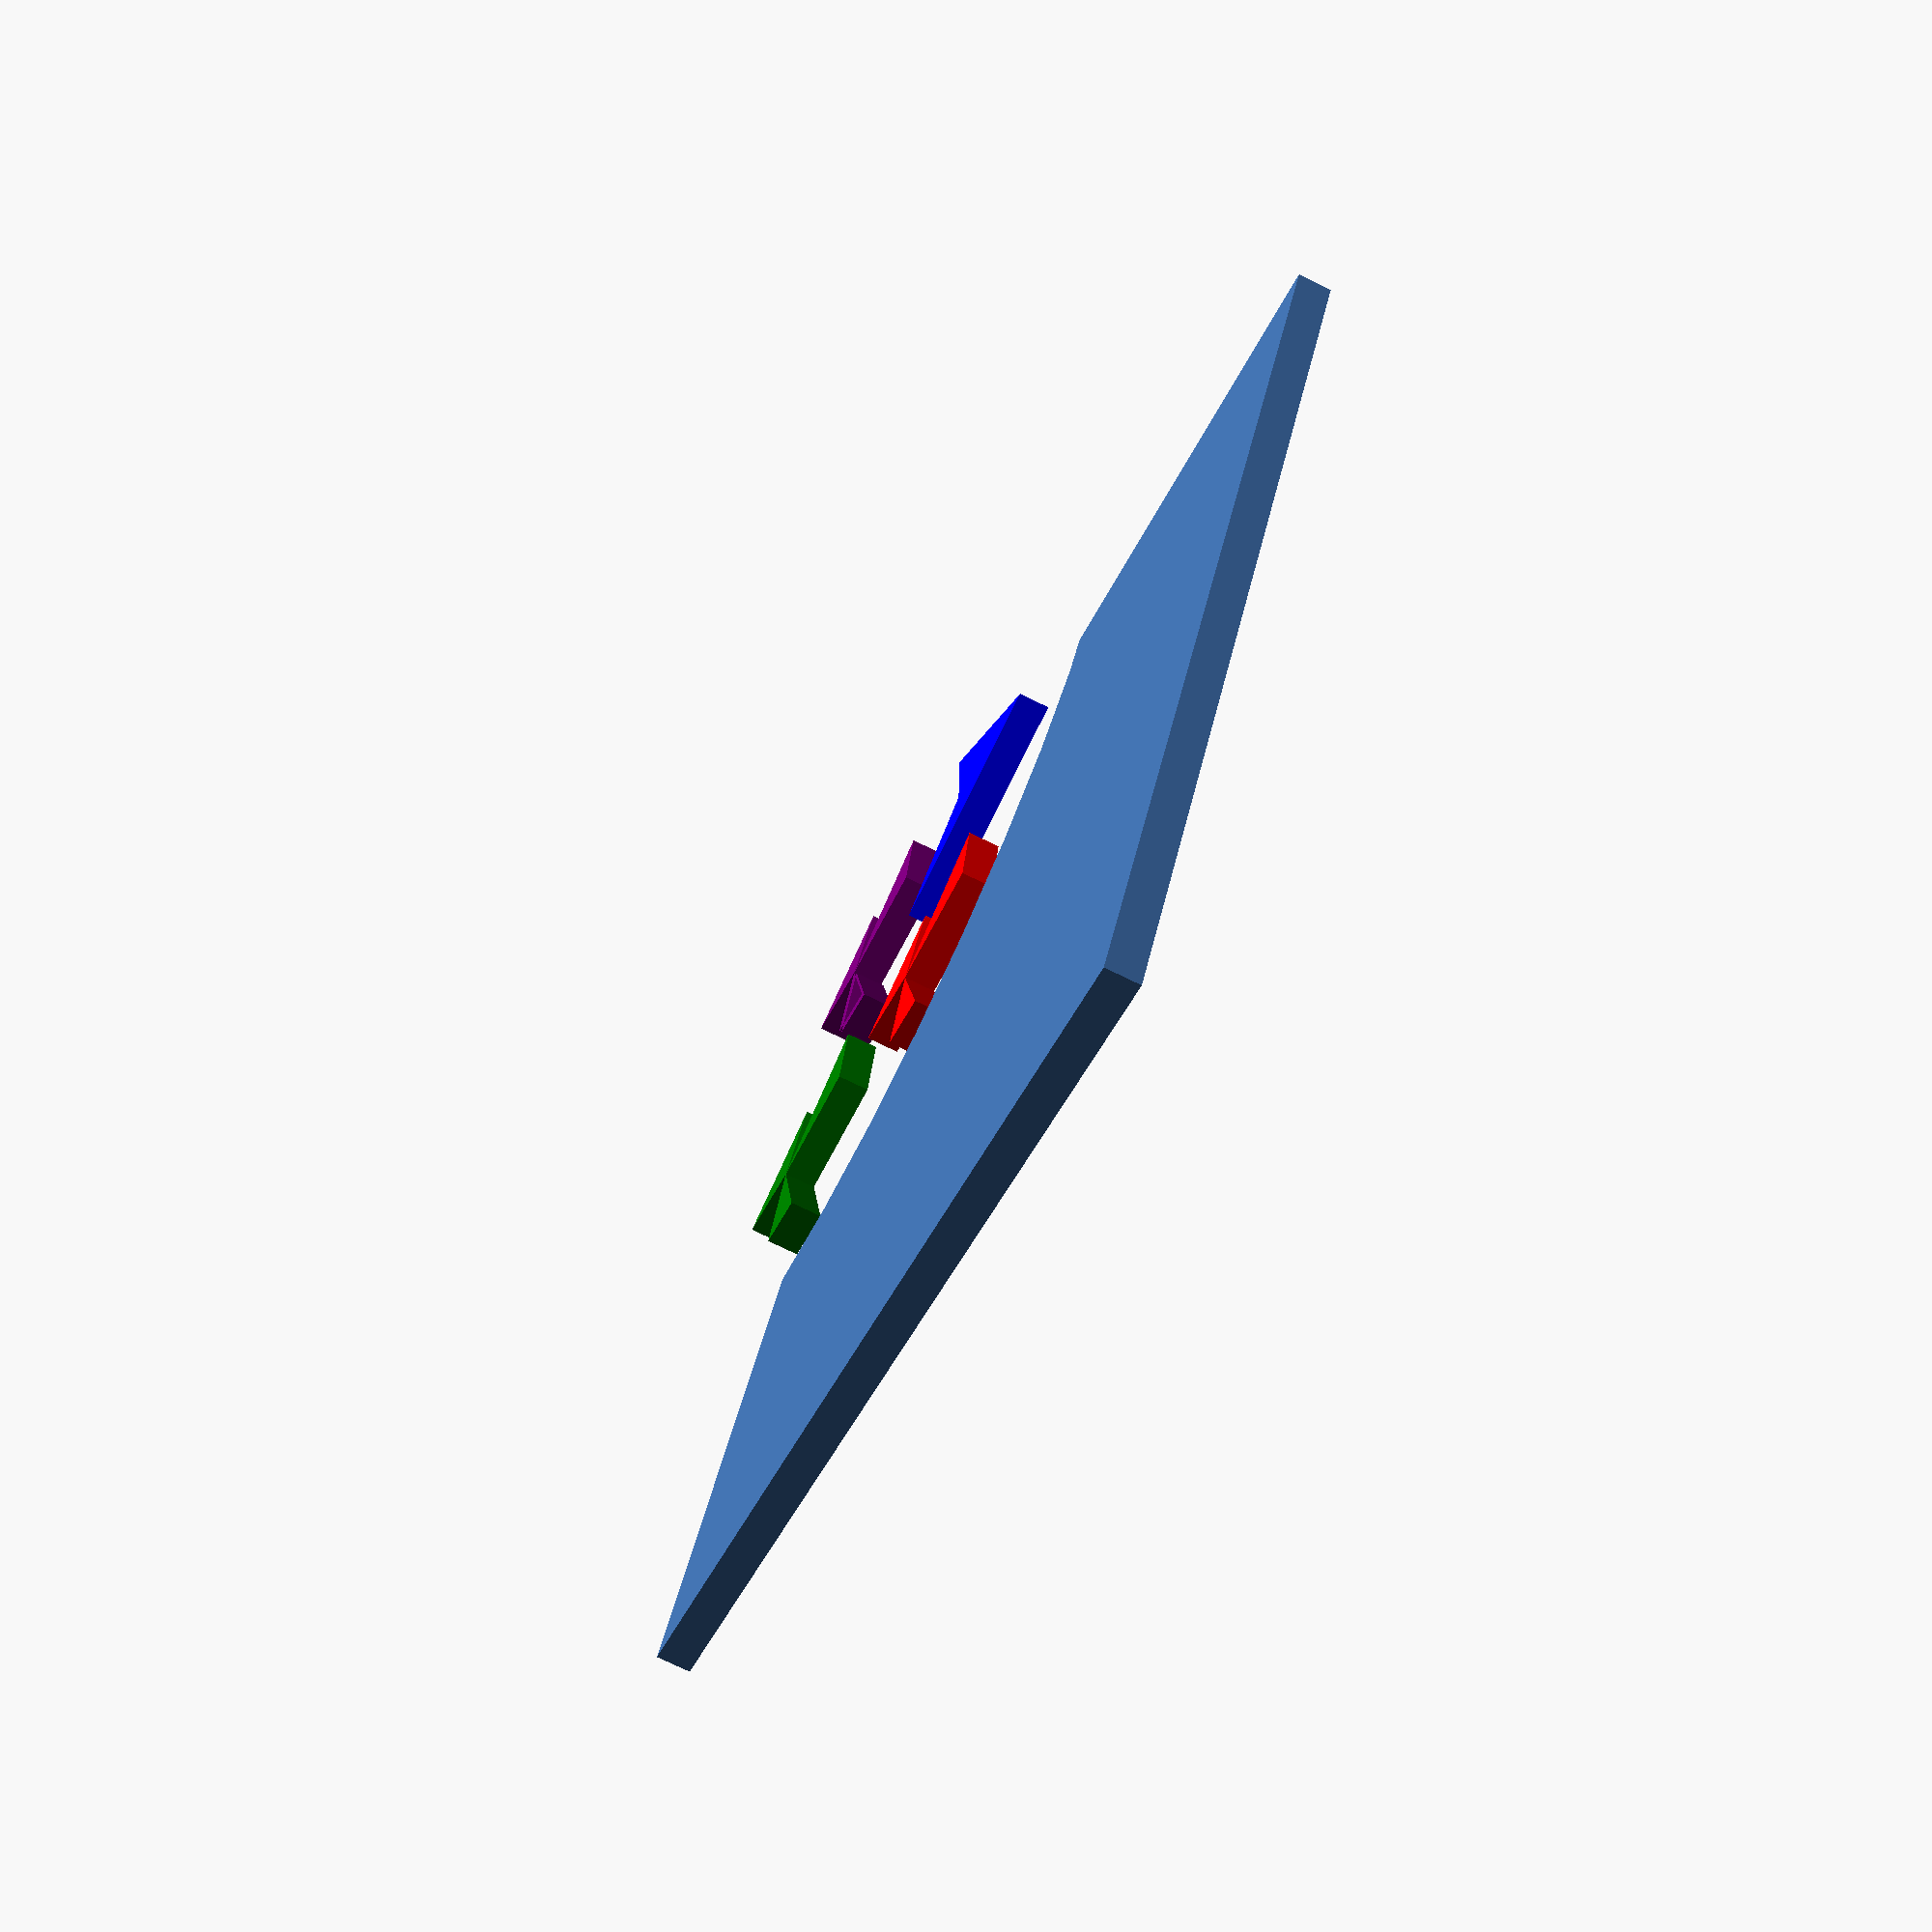
<openscad>
//Fiugra 1
difference(){
    square(30);
    circle(r = 15);
}

//Figura 2
translate([-10,0,0])
    color("blue")
        polygon([[1,1],[5,3],[9,1],[5,8]]);

//Figura 3
color("red")
    polygon(points = [ [5, 1], [2, 4], [5, 4],
                        [1, 7], [4, 8], [5, 4],
                        [9, 7], [9, 5], [5, 4] ]);

//Figura 4
points = [ [5, 1], [2, 4], [5, 4],
                   [1, 7], [4, 8],
                   [9, 7], [9, 5]];
paths = [[0,1,2,3,4,2,5,6,2]] ;
translate([0,-10,0])
    color("green")
        polygon(points=points, paths=paths);

//Figura 5
points2 = [ [5, 1], [2, 4], [5, 4],
                   [1, 7], [4, 8],
                   [9, 7], [9, 5],
           //HOLE
           [9.5, 7.5],[9.5, 5.5],[5.5, 4.5]];
paths2 = [[0,1,2, 3, 4, 2, 5, 6, 2],[7,8,9]];
translate([-10,-10,0])
    color("purple")    
        polygon(points=points2, paths=paths2);
</openscad>
<views>
elev=73.6 azim=117.4 roll=63.8 proj=p view=solid
</views>
